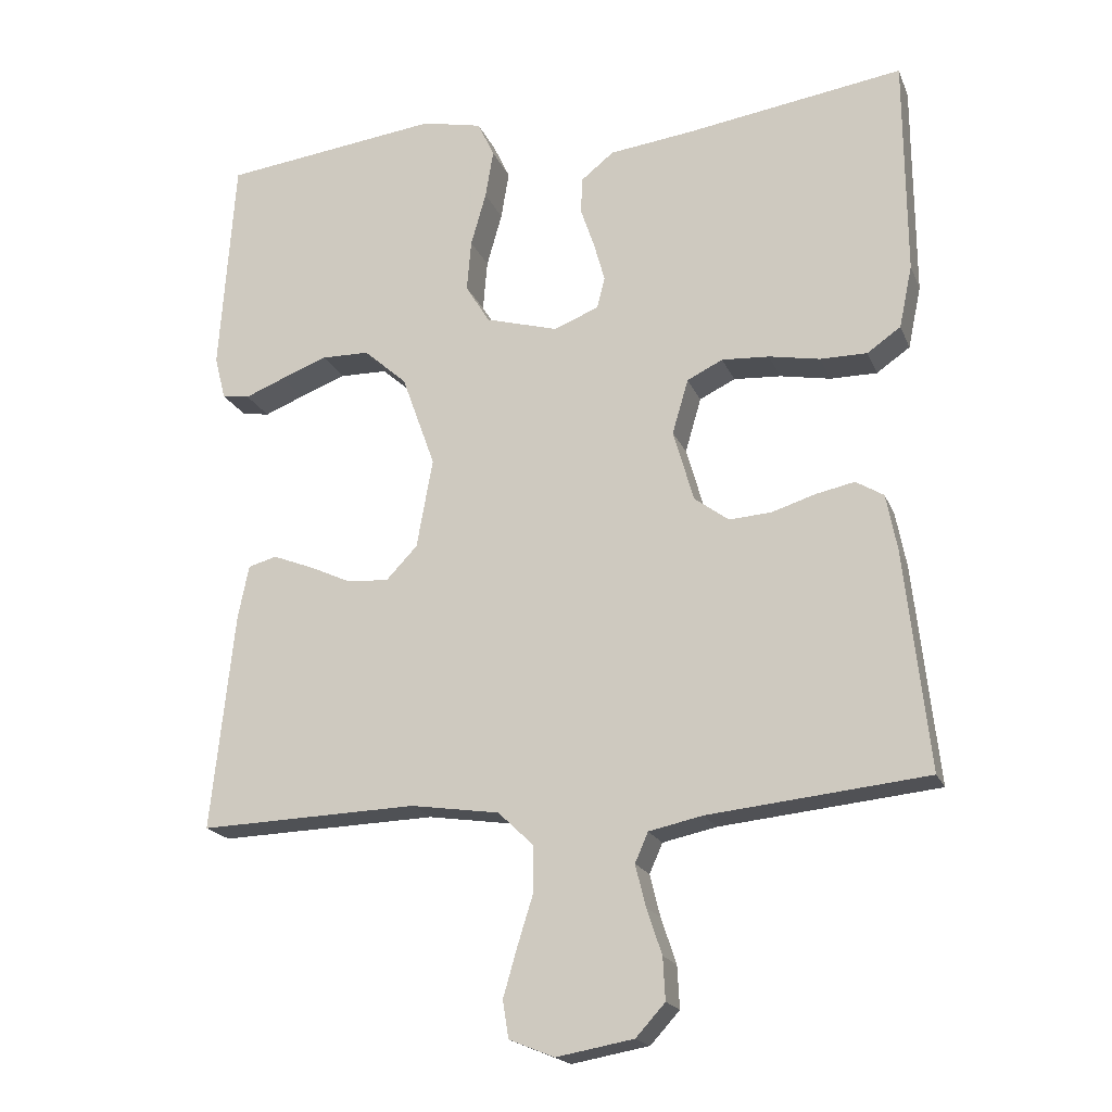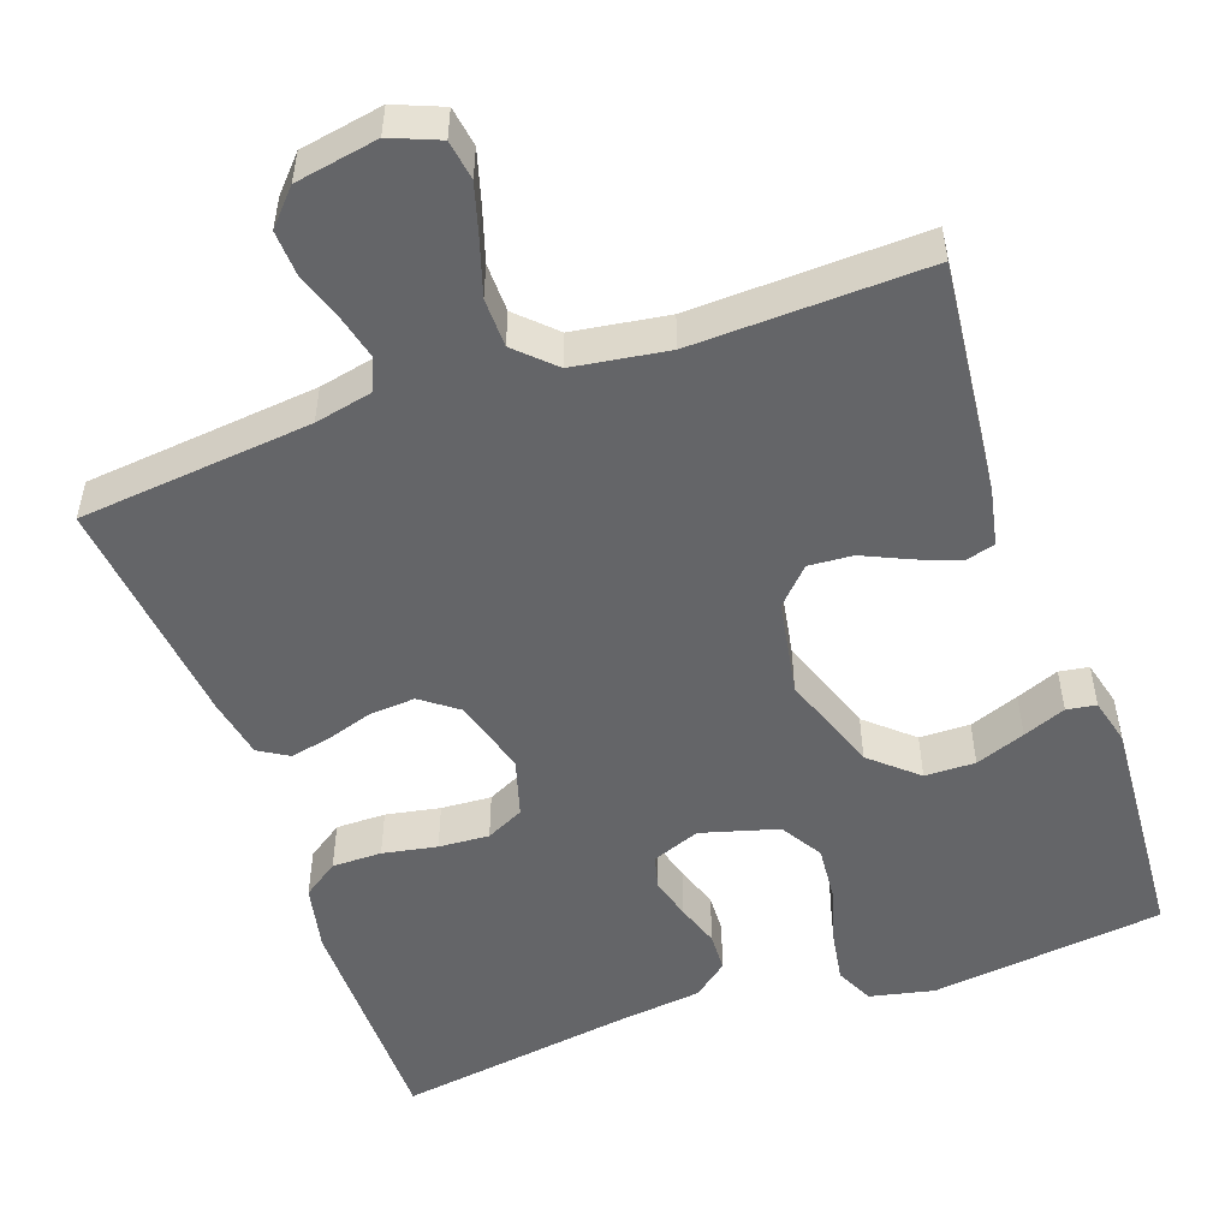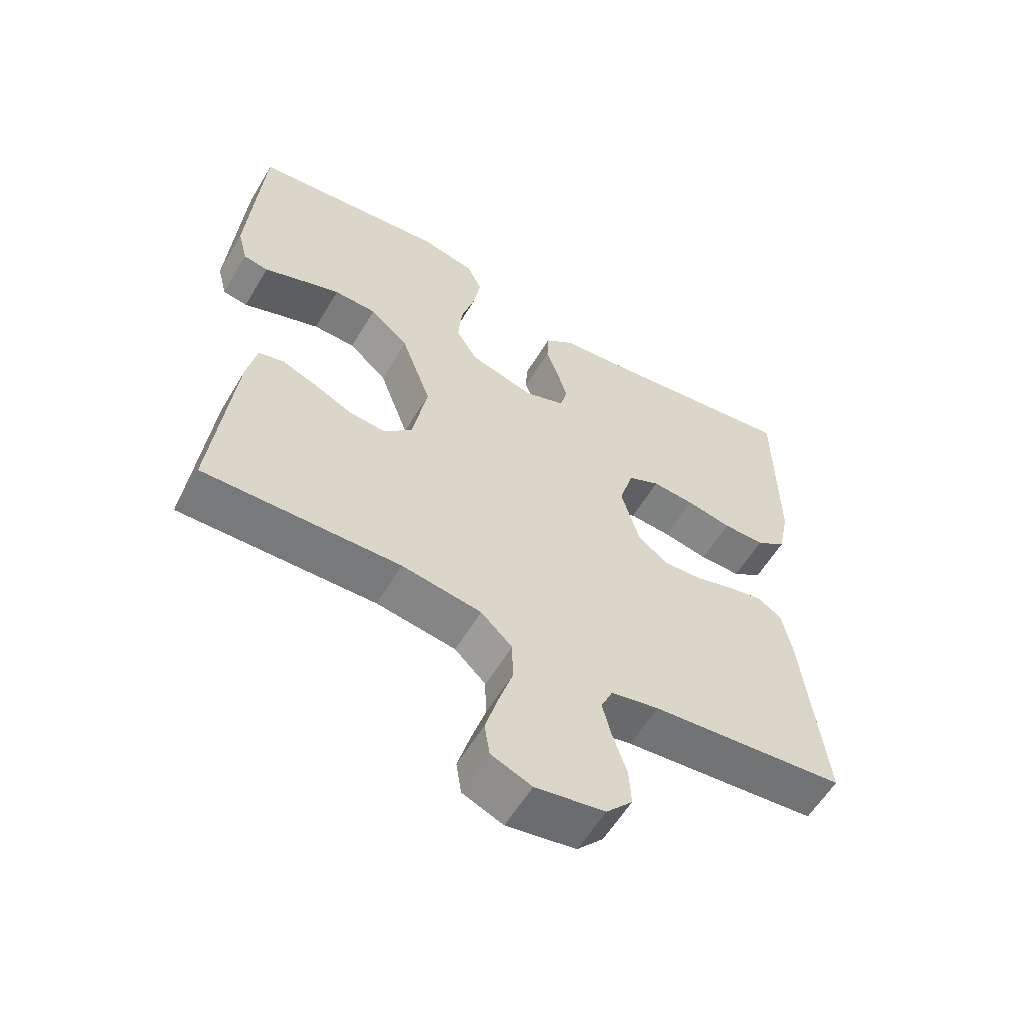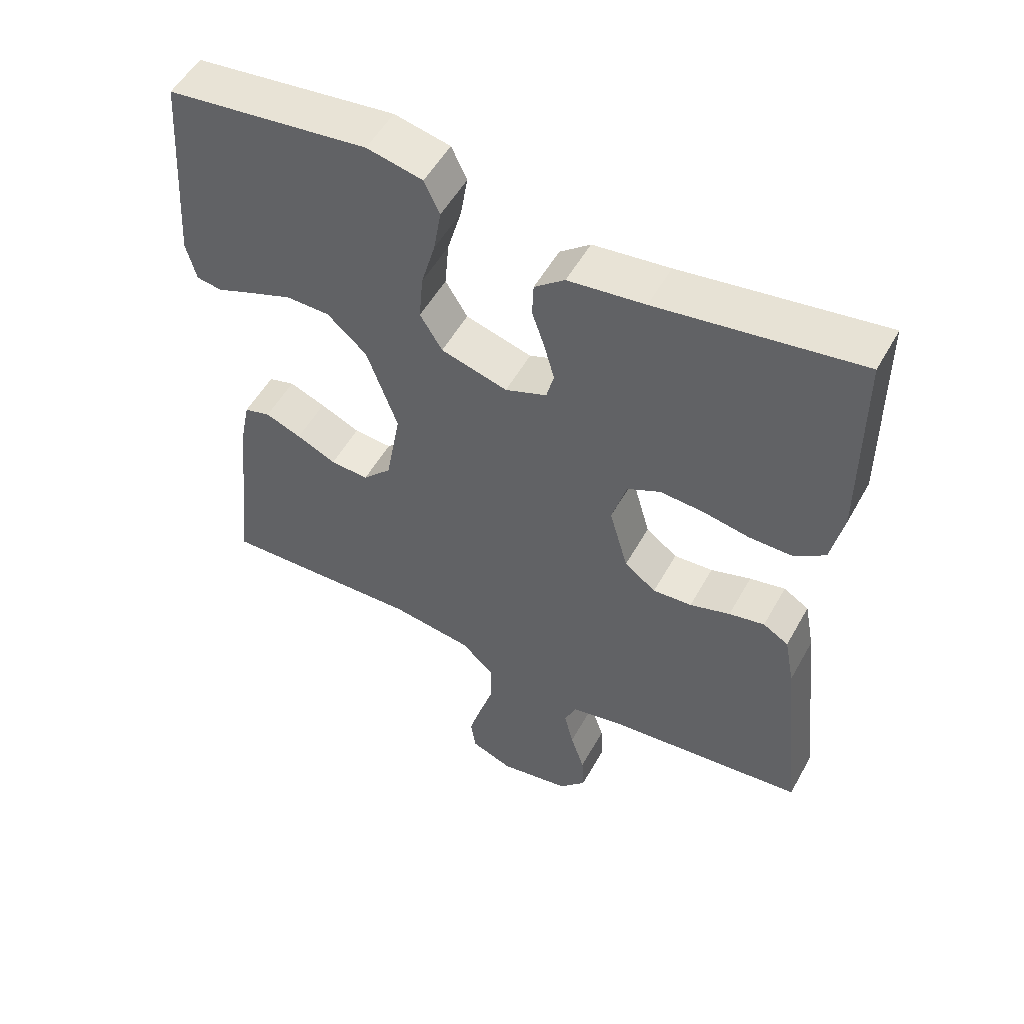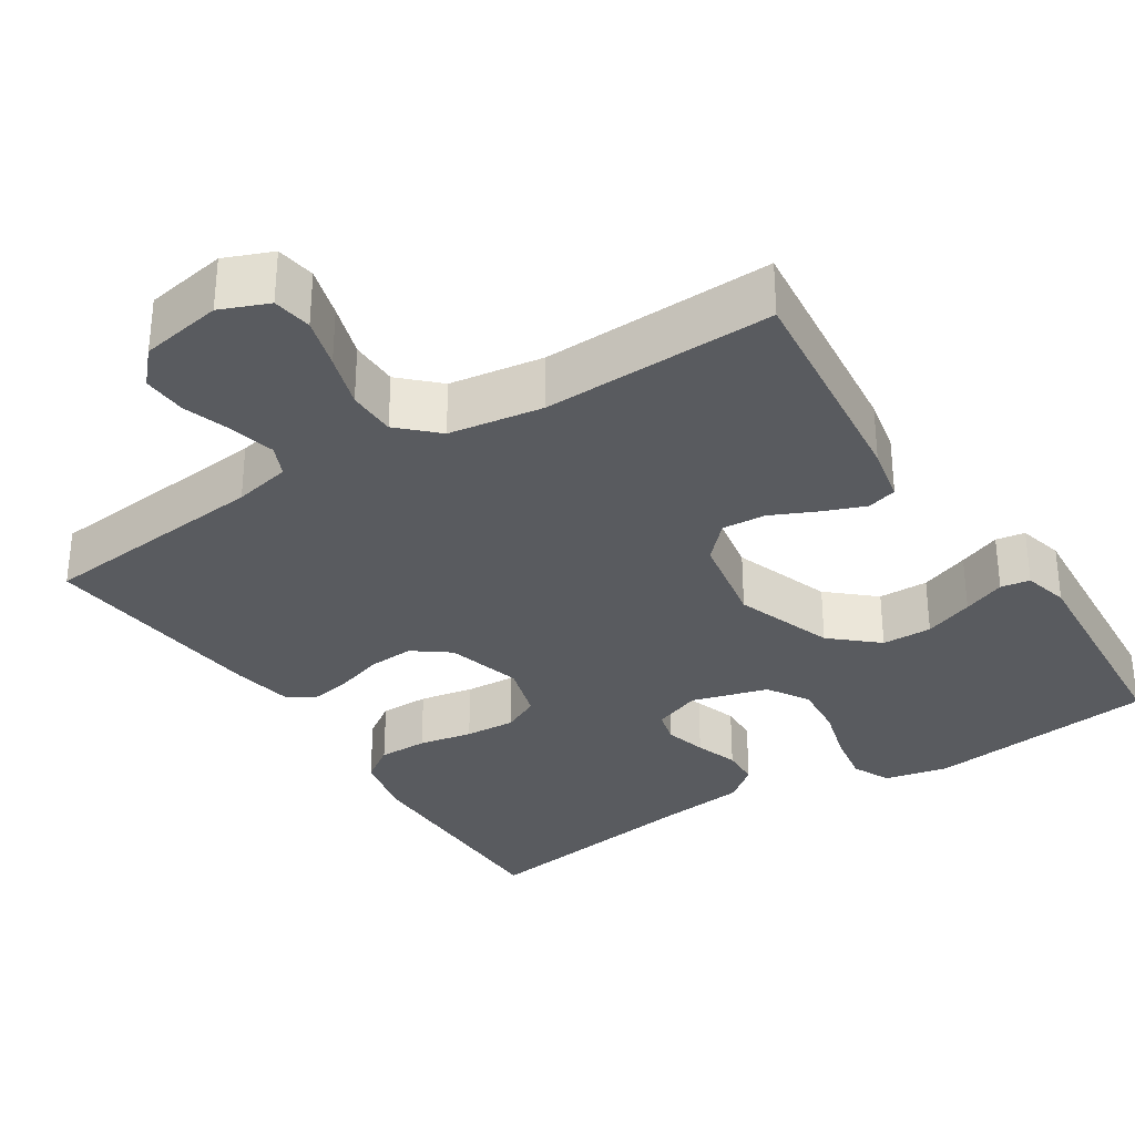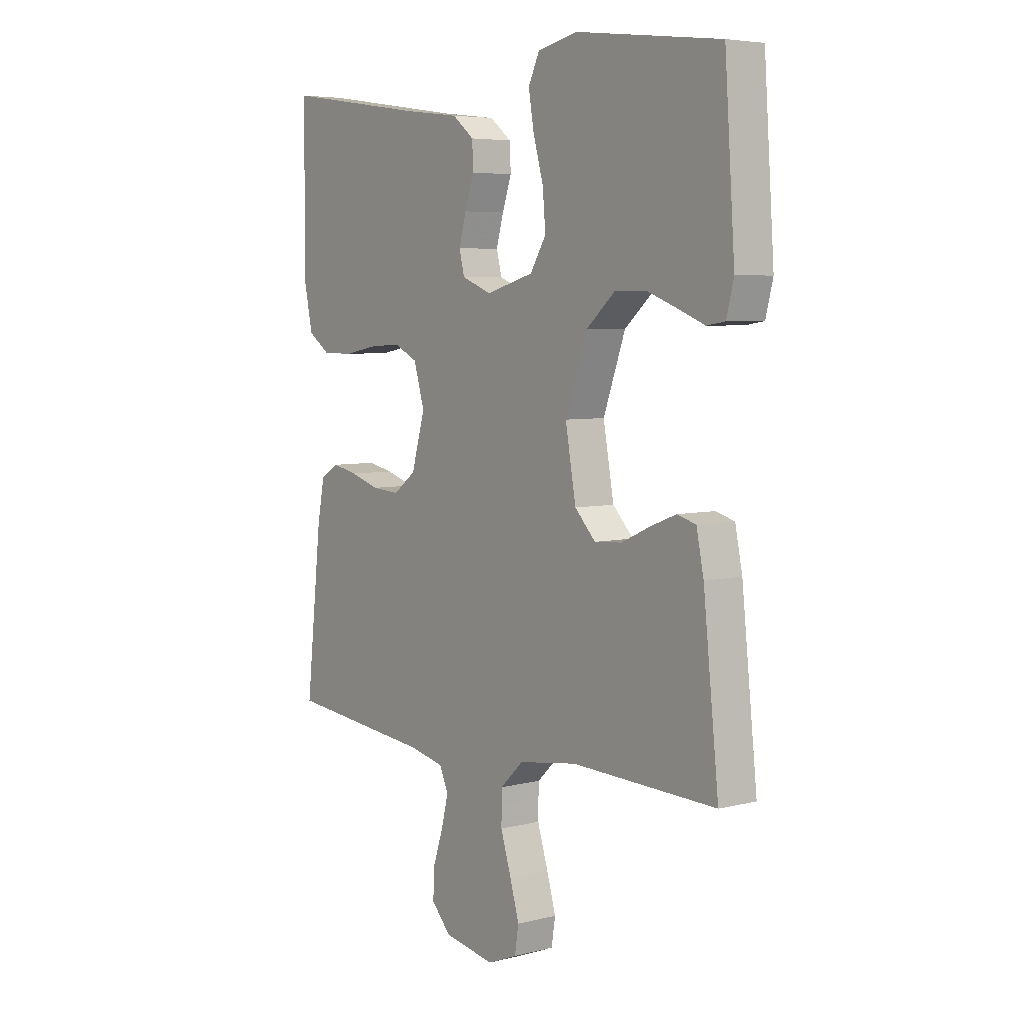
<metadata>
{"format":"obj","ext":"obj","renderer":"f3d","projection":"perspective","resolution":1024,"background":"white","views":[{"elev":-19.1,"azim":17.7,"up":"+Z"},{"elev":-51.6,"azim":-160.6,"up":"+Y"},{"elev":-58.5,"azim":-30.7,"up":"+Z"},{"elev":53.1,"azim":28.6,"up":"+Z"},{"elev":-32.1,"azim":-147.4,"up":"+Y"},{"elev":5.5,"azim":-127.7,"up":"+Z"}]}
</metadata>
<code>
v -0.5 0.07 -0.5
v -0.468 0.07 -0.2
v -0.453 0.07 -0.127
v -0.414 0.07 -0.116
v -0.36 0.07 -0.137
v -0.301 0.07 -0.164
v -0.244 0.07 -0.168
v -0.201 0.07 -0.123
v -0.179 0.07 0
v -0.225 0.07 0.128
v -0.284 0.07 0.18
v -0.349 0.07 0.181
v -0.413 0.07 0.157
v -0.468 0.07 0.135
v -0.506 0.07 0.141
v -0.521 0.07 0.2
v -0.5 0.07 0.5
v -0.2 0.07 0.537
v -0.117 0.07 0.519
v -0.094 0.07 0.47
v -0.105 0.07 0.404
v -0.126 0.07 0.33
v -0.132 0.07 0.26
v -0.099 0.07 0.206
v 0 0.07 0.178
v 0.062 0.07 0.202
v 0.073 0.07 0.245
v 0.058 0.07 0.299
v 0.039 0.07 0.355
v 0.041 0.07 0.405
v 0.086 0.07 0.441
v 0.2 0.07 0.455
v 0.5 0.07 0.5
v 0.502 0.07 0.2
v 0.484 0.07 0.114
v 0.438 0.07 0.082
v 0.374 0.07 0.082
v 0.304 0.07 0.095
v 0.239 0.07 0.099
v 0.19 0.07 0.075
v 0.168 0.07 0
v 0.196 0.07 -0.098
v 0.243 0.07 -0.133
v 0.301 0.07 -0.129
v 0.361 0.07 -0.11
v 0.414 0.07 -0.099
v 0.452 0.07 -0.122
v 0.467 0.07 -0.2
v 0.5 0.07 -0.5
v 0.2 0.07 -0.531
v 0.126 0.07 -0.547
v 0.108 0.07 -0.588
v 0.122 0.07 -0.645
v 0.143 0.07 -0.708
v 0.146 0.07 -0.766
v 0.106 0.07 -0.81
v 0 0.07 -0.829
v -0.062 0.07 -0.804
v -0.07 0.07 -0.753
v -0.051 0.07 -0.687
v -0.029 0.07 -0.617
v -0.03 0.07 -0.554
v -0.078 0.07 -0.508
v -0.2 0.07 -0.49
v -0.5 0 -0.5
v -0.468 0 -0.2
v -0.453 0 -0.127
v -0.414 0 -0.116
v -0.36 0 -0.137
v -0.301 0 -0.164
v -0.244 0 -0.168
v -0.201 0 -0.123
v -0.179 0 0
v -0.225 0 0.128
v -0.284 0 0.18
v -0.349 0 0.181
v -0.413 0 0.157
v -0.468 0 0.135
v -0.506 0 0.141
v -0.521 0 0.2
v -0.5 0 0.5
v -0.2 0 0.537
v -0.117 0 0.519
v -0.094 0 0.47
v -0.105 0 0.404
v -0.126 0 0.33
v -0.132 0 0.26
v -0.099 0 0.206
v 0 0 0.178
v 0.062 0 0.202
v 0.073 0 0.245
v 0.058 0 0.299
v 0.039 0 0.355
v 0.041 0 0.405
v 0.086 0 0.441
v 0.2 0 0.455
v 0.5 0 0.5
v 0.502 0 0.2
v 0.484 0 0.114
v 0.438 0 0.082
v 0.374 0 0.082
v 0.304 0 0.095
v 0.239 0 0.099
v 0.19 0 0.075
v 0.168 0 0
v 0.196 0 -0.098
v 0.243 0 -0.133
v 0.301 0 -0.129
v 0.361 0 -0.11
v 0.414 0 -0.099
v 0.452 0 -0.122
v 0.467 0 -0.2
v 0.5 0 -0.5
v 0.2 0 -0.531
v 0.126 0 -0.547
v 0.108 0 -0.588
v 0.122 0 -0.645
v 0.143 0 -0.708
v 0.146 0 -0.766
v 0.106 0 -0.81
v 0 0 -0.829
v -0.062 0 -0.804
v -0.07 0 -0.753
v -0.051 0 -0.687
v -0.029 0 -0.617
v -0.03 0 -0.554
v -0.078 0 -0.508
v -0.2 0 -0.49
f 59 60 61
f 58 59 61
f 57 58 61
f 56 57 61
f 55 56 61
f 54 55 61
f 53 54 61
f 52 53 61 62
f 51 52 62 63
f 48 49 50
f 47 48 50
f 46 47 50
f 45 46 50
f 44 45 50
f 50 51 63
f 44 50 63
f 43 44 63
f 36 37 38
f 35 36 38
f 34 35 38
f 33 34 38
f 32 33 38
f 32 38 39
f 31 32 39
f 30 31 39
f 29 30 39
f 28 29 39
f 27 28 39 40
f 20 21 22
f 19 20 22
f 18 19 22
f 17 18 22
f 16 17 22
f 15 16 22
f 14 15 22
f 13 14 22
f 12 13 22
f 11 12 22 23
f 10 11 23 24
f 4 5 6
f 3 4 6
f 2 3 6
f 1 2 6
f 64 1 6
f 64 6 7
f 64 7 8
f 63 64 8
f 43 63 8
f 42 43 8
f 41 42 8 9
f 26 27 40 41
f 25 26 41 9
f 9 10 24 25
f 125 124 123
f 125 123 122
f 125 122 121
f 125 121 120
f 125 120 119
f 125 119 118
f 125 118 117
f 126 125 117 116
f 127 126 116 115
f 114 113 112
f 114 112 111
f 114 111 110
f 114 110 109
f 114 109 108
f 127 115 114
f 127 114 108
f 127 108 107
f 102 101 100
f 102 100 99
f 102 99 98
f 102 98 97
f 102 97 96
f 103 102 96
f 103 96 95
f 103 95 94
f 103 94 93
f 103 93 92
f 104 103 92 91
f 86 85 84
f 86 84 83
f 86 83 82
f 86 82 81
f 86 81 80
f 86 80 79
f 86 79 78
f 86 78 77
f 86 77 76
f 87 86 76 75
f 88 87 75 74
f 70 69 68
f 70 68 67
f 70 67 66
f 70 66 65
f 70 65 128
f 71 70 128
f 72 71 128
f 72 128 127
f 72 127 107
f 72 107 106
f 73 72 106 105
f 105 104 91 90
f 73 105 90 89
f 89 88 74 73
f 1 65 66 2
f 2 66 67 3
f 3 67 68 4
f 4 68 69 5
f 5 69 70 6
f 6 70 71 7
f 7 71 72 8
f 8 72 73 9
f 9 73 74 10
f 10 74 75 11
f 11 75 76 12
f 12 76 77 13
f 13 77 78 14
f 14 78 79 15
f 15 79 80 16
f 16 80 81 17
f 17 81 82 18
f 18 82 83 19
f 19 83 84 20
f 20 84 85 21
f 21 85 86 22
f 22 86 87 23
f 23 87 88 24
f 24 88 89 25
f 25 89 90 26
f 26 90 91 27
f 27 91 92 28
f 28 92 93 29
f 29 93 94 30
f 30 94 95 31
f 31 95 96 32
f 32 96 97 33
f 33 97 98 34
f 34 98 99 35
f 35 99 100 36
f 36 100 101 37
f 37 101 102 38
f 38 102 103 39
f 39 103 104 40
f 40 104 105 41
f 41 105 106 42
f 42 106 107 43
f 43 107 108 44
f 44 108 109 45
f 45 109 110 46
f 46 110 111 47
f 47 111 112 48
f 48 112 113 49
f 49 113 114 50
f 50 114 115 51
f 51 115 116 52
f 52 116 117 53
f 53 117 118 54
f 54 118 119 55
f 55 119 120 56
f 56 120 121 57
f 57 121 122 58
f 58 122 123 59
f 59 123 124 60
f 60 124 125 61
f 61 125 126 62
f 62 126 127 63
f 63 127 128 64
f 64 128 65 1

</code>
